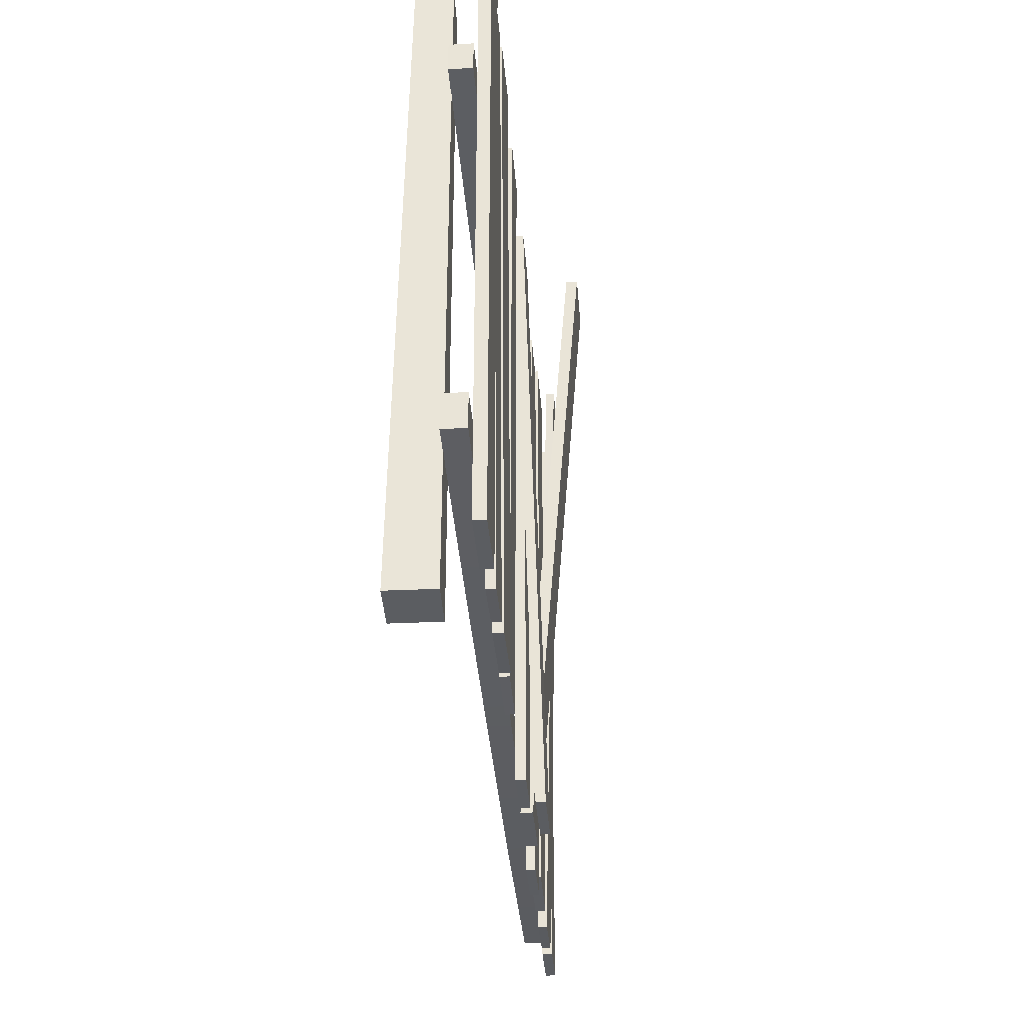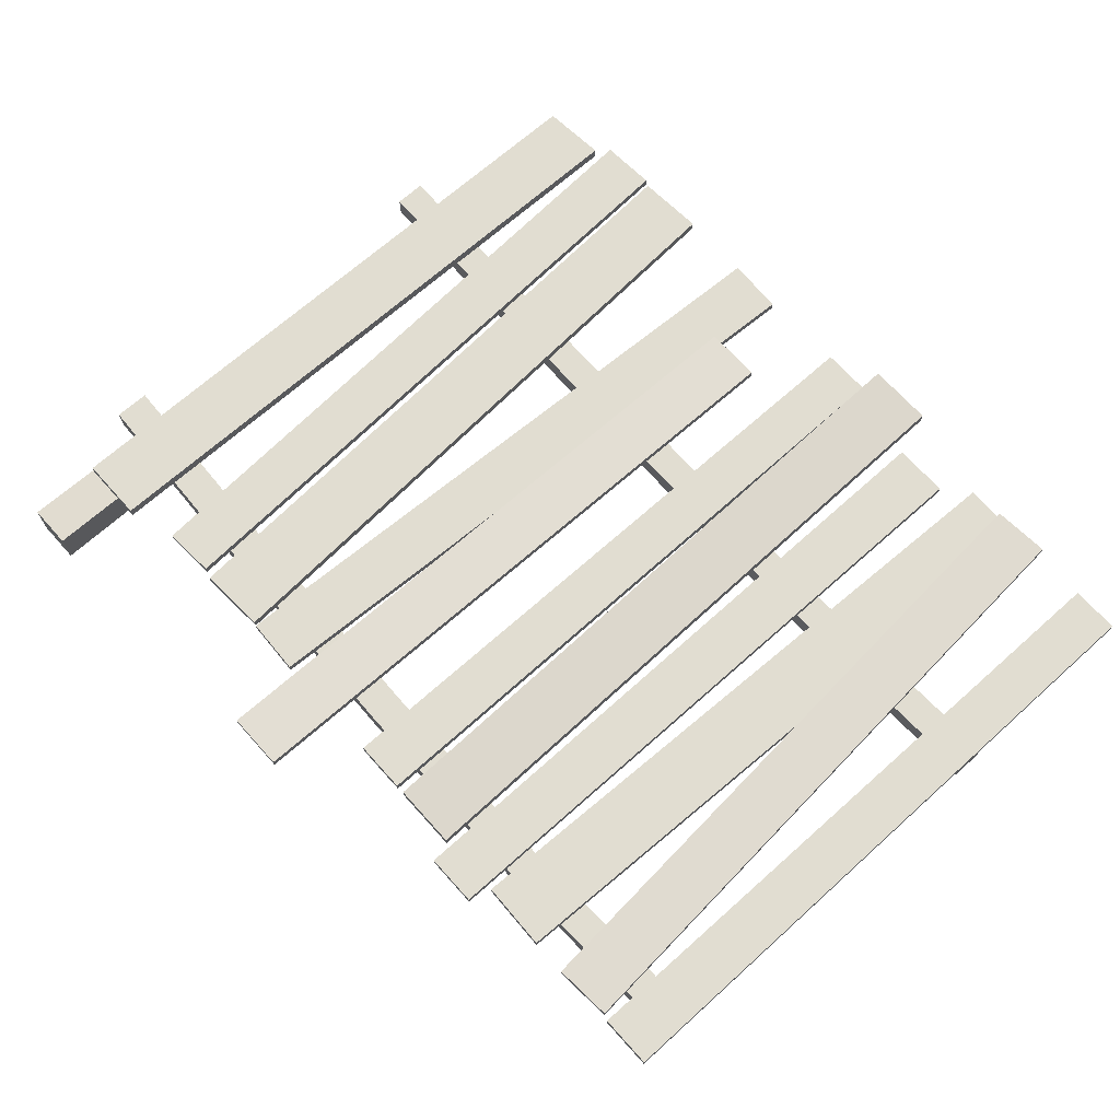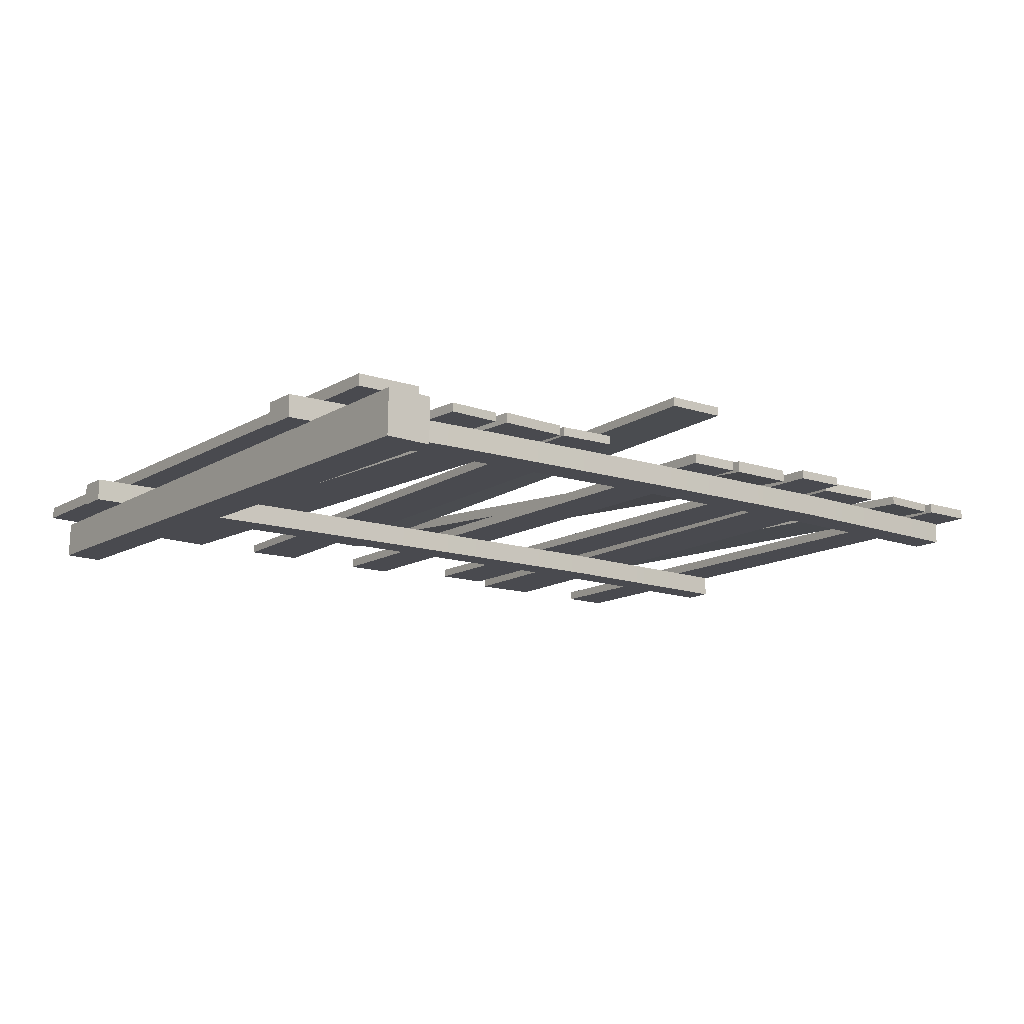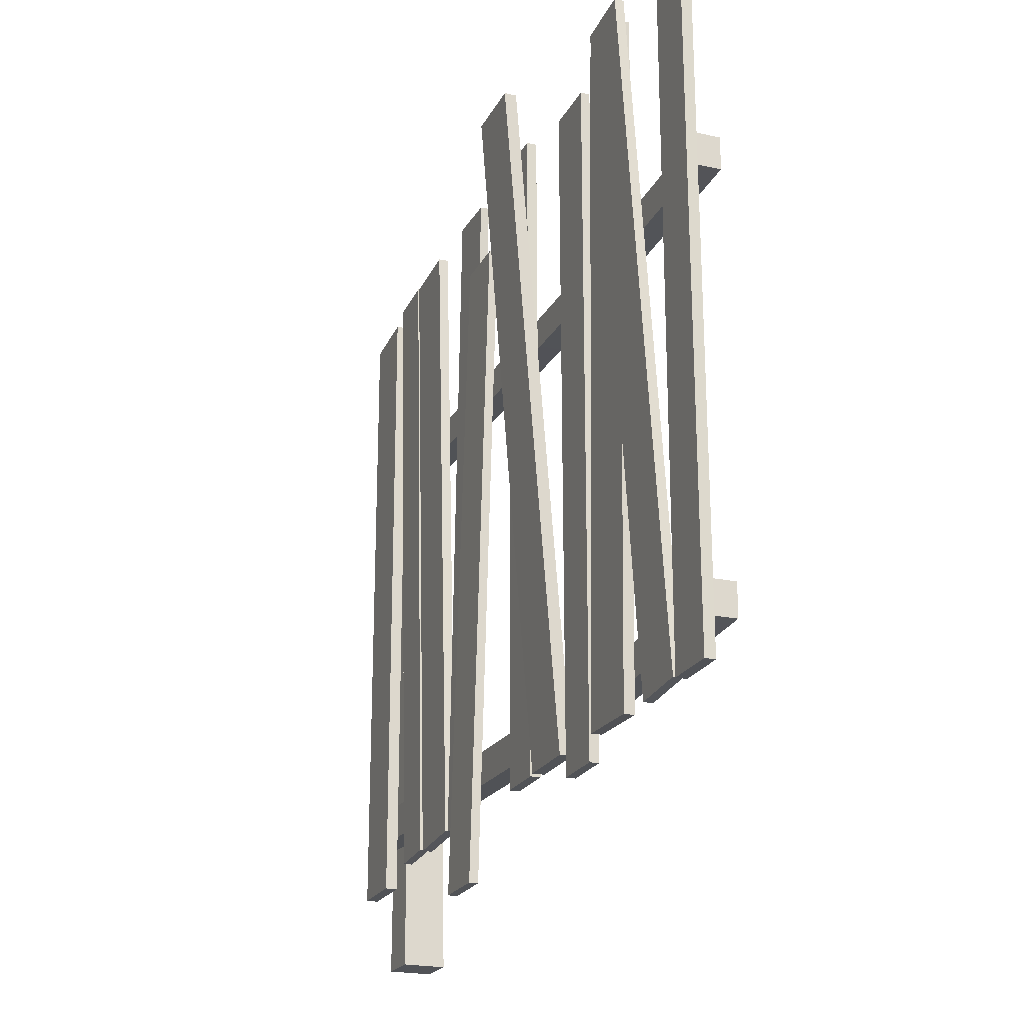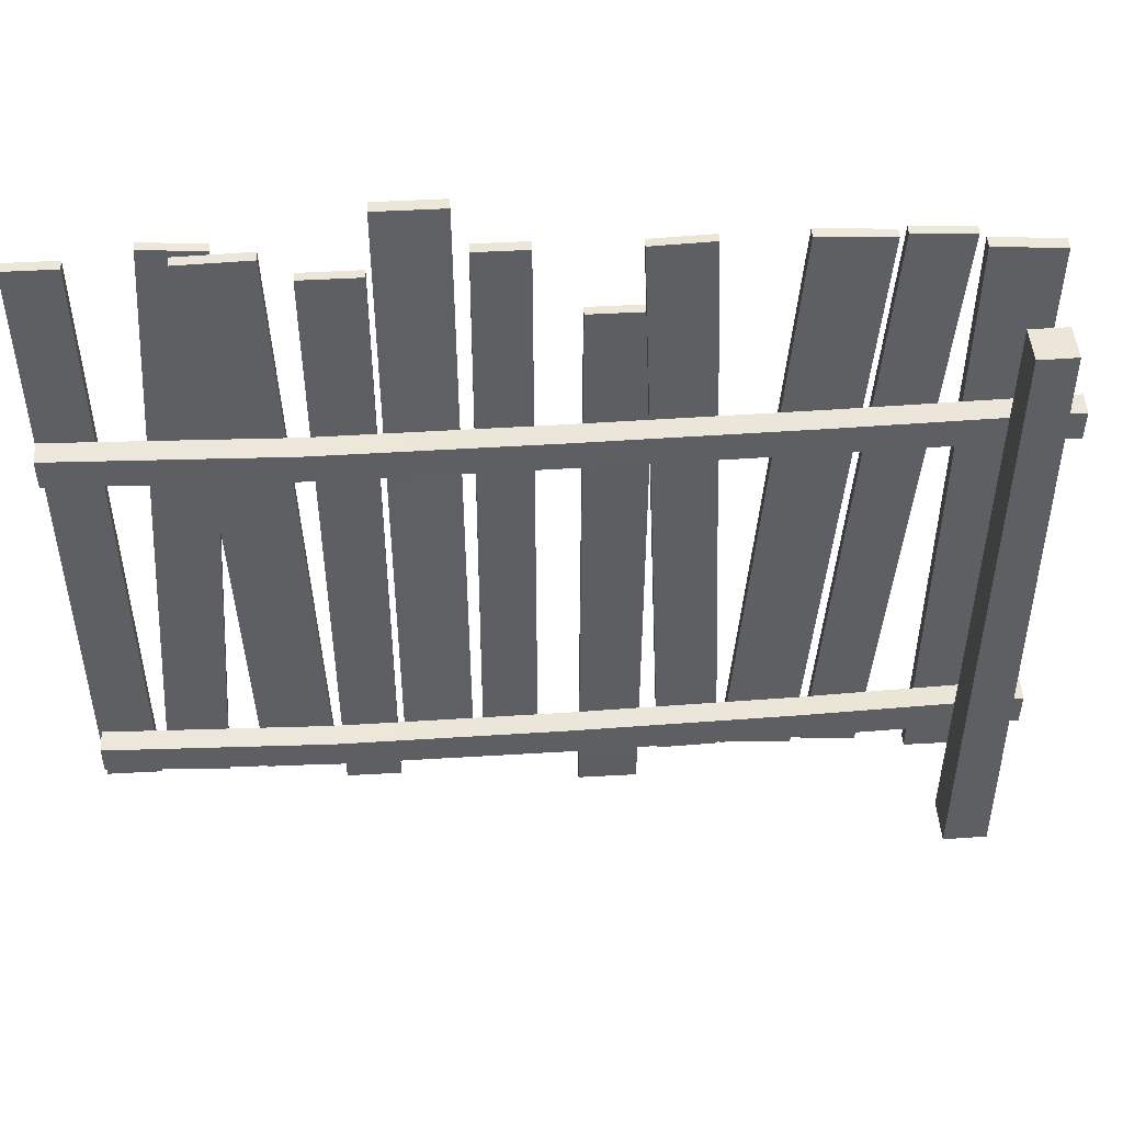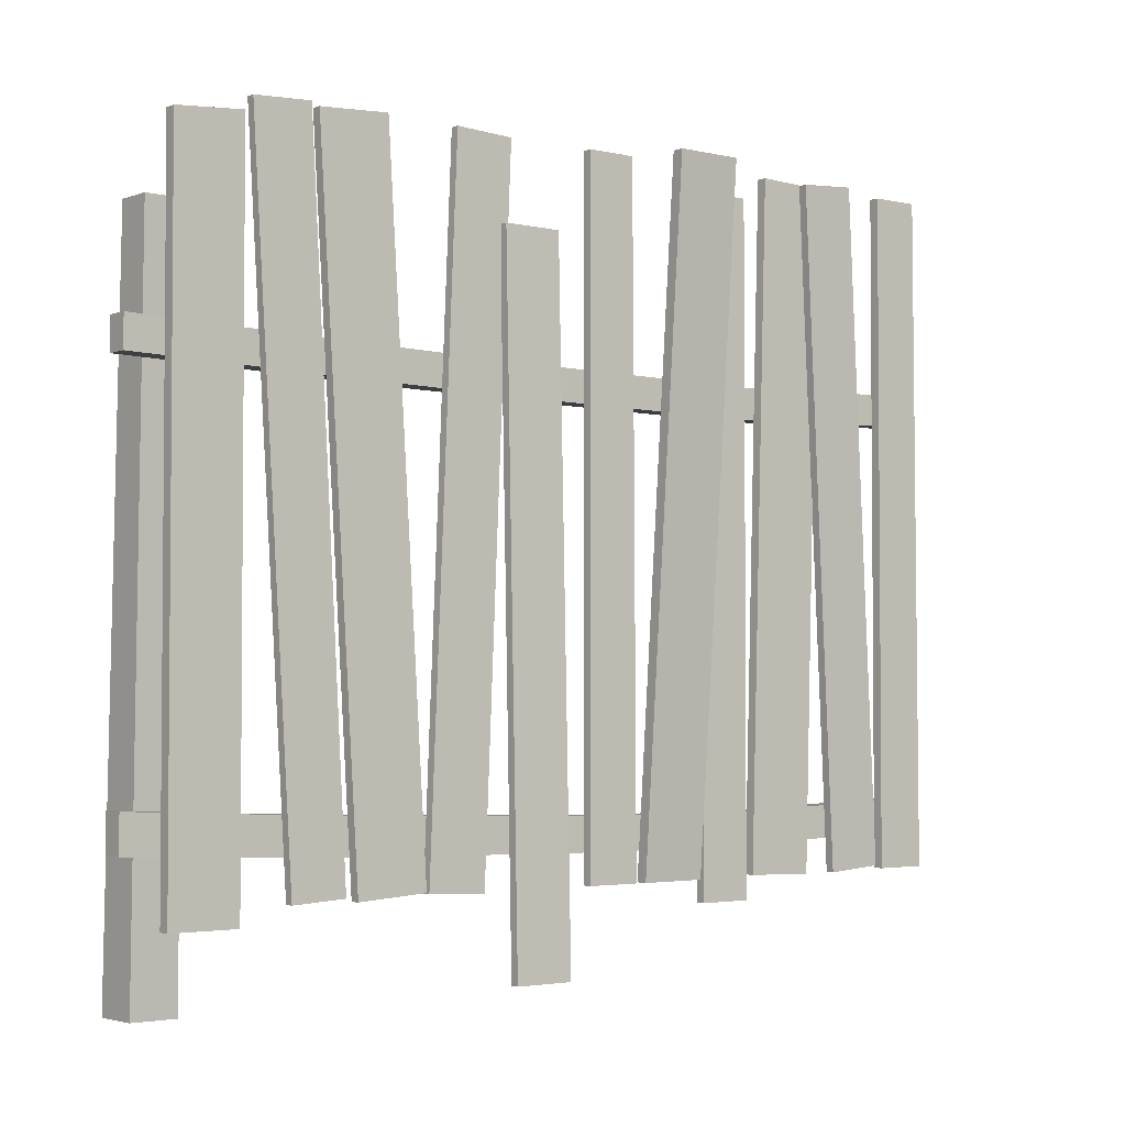
<metadata>
{"format":"obj","ext":"obj","renderer":"f3d","projection":"perspective","resolution":1024,"background":"white","views":[{"elev":-36.2,"azim":-85.5,"up":"+Y"},{"elev":68.7,"azim":48.2,"up":"+Z"},{"elev":-13.5,"azim":-37.2,"up":"+Z"},{"elev":-21.8,"azim":69.1,"up":"+Y"},{"elev":49.3,"azim":176.5,"up":"+Y"},{"elev":-2.9,"azim":-38.5,"up":"+Y"}]}
</metadata>
<code>
o wood_fance_m3_t1
v -89.35 150 -7.091
v -97.69 150 -6.91
v -99.35 2e-06 -6.91
v -89.35 2e-06 -7.091
v -97.87 150 -14.94
v -99.53 2e-06 -16.91
v -89.53 150 -15.12
v -89.53 2e-06 -17.09
v 84.29 170 0.2599
v 84.29 170 -2
v 84.29 20 -2
v 84.29 20 0.2599
v 95.46 170 -2
v 96.29 20 -2
v 95.46 170 0.2599
v 96.29 20 0.2599
v -104.4 38 -2
v -104.4 38 -7
v -104.4 30 -7
v -104.4 30 -2
v 45.56 33.5 -7
v 95.56 35.33 -7
v 95.56 28.33 -7
v 45.56 26.25 -7
v 95.56 35.33 -2
v 95.56 28.33 -2
v -54.44 35.67 -2
v -54.44 27.92 -2
v 45.56 26.25 -2
v -54.44 35.67 -7
v -104.4 127 -2
v -104.4 127 -7
v -104.4 120 -7
v -104.4 120 -2
v 45.56 124.5 -7
v 95.56 126.2 -7
v 95.56 119.2 -7
v 45.56 117.5 -7
v 95.56 126.2 -2
v 95.56 119.2 -2
v -54.44 125.8 -2
v -54.44 118.8 -2
v 45.56 117.5 -2
v -54.44 125.8 -7
v 45.56 124.5 -2
v -4.442 124.9 -7
v -4.442 124.9 -2
v -54.44 118.8 -7
v -4.442 117.9 -7
v -4.442 117.9 -2
v 45.56 33.5 -2
v -4.442 34.17 -7
v -4.442 34.17 -2
v -54.44 27.92 -7
v -4.442 26.67 -7
v -4.442 26.67 -2
v 58.42 169.3 3.919
v 58.42 169.3 1.919
v 69.5 19.72 -2
v 69.5 19.72 8e-06
v 71.63 170.3 1.919
v 82.71 20.69 -2
v 71.63 170.3 3.919
v 82.71 20.69 8e-06
v 49.83 170.2 0.2599
v 49.83 170.2 -2
v 45.4 20.27 -2
v 45.4 20.27 0.2599
v 65.59 169.7 -2
v 61.17 19.8 -2
v 65.59 169.7 0.2599
v 61.17 19.8 0.2599
v 30.92 165 6e-06
v 30.92 165 -2
v 31.79 15 -2
v 31.79 15 6e-06
v 43.79 165 -2
v 43.79 15 -2
v 43.79 165 7e-06
v 43.79 15 7e-06
v 15.26 170 12.53
v 15.26 170 9.882
v 15.26 20 -2
v 15.26 20 0.6498
v 30.23 170 9.882
v 30.23 20 -2
v 30.23 170 12.53
v 30.23 20 0.6498
v -32.3 170.2 3e-06
v -32.3 170.2 -2
v -38.66 20.35 -2
v -38.66 20.35 3e-06
v -19.06 169.7 -2
v -25.42 19.79 -2
v -19.06 169.7 4e-06
v -25.42 19.79 3e-06
v -21.61 152 1.715
v -21.61 152 -0.2848
v -21.61 2 3.703
v -21.61 2 5.703
v -8.362 152 -0.2848
v -8.362 2 3.703
v -8.362 152 1.715
v -8.362 2 5.703
v 1.112 170 0.2599
v 1.112 170 -2
v 1.112 20 -2
v 1.112 20 0.2599
v 12.28 170 -2
v 13.11 20 -2
v 12.28 170 0.2599
v 13.11 20 0.2599
v -96.11 165 0.6498
v -96.11 165 -2
v -96.11 16.25 -2
v -96.11 16.25 0.6498
v -81.13 166.3 -2
v -81.13 16.25 -2
v -81.13 166.3 0.6498
v -81.13 16.25 0.6498
v -79.06 169.5 1e-06
v -79.06 169.5 -2
v -69.69 19.79 -2
v -69.69 19.79 2e-06
v -66.21 170.2 -2
v -57.71 20.47 -2
v -66.21 170.2 2e-06
v -57.71 20.47 2e-06
v -64.66 169.4 0.2599
v -64.66 169.4 -2
v -55.18 19.65 -2
v -55.18 19.65 0.2599
v -48.92 170.3 -2
v -39.44 20.65 -2
v -48.92 170.3 0.2599
v -39.44 20.65 0.2599
f 1 2 3 4
f 2 5 6 3
f 5 7 8 6
f 7 1 4 8
f 4 3 6 8
f 7 5 2 1
f 9 10 11 12
f 10 13 14 11
f 13 15 16 14
f 15 9 12 16
f 12 11 14 16
f 15 13 10 9
f 17 18 19 20
f 21 22 23 24
f 22 25 26 23
f 27 17 20 28
f 29 24 23 26
f 27 30 18 17
f 31 32 33 34
f 35 36 37 38
f 36 39 40 37
f 41 31 34 42
f 43 38 37 40
f 41 44 32 31
f 39 36 35 45
f 45 35 46 47
f 47 46 44 41
f 34 33 48 42
f 42 48 49 50
f 50 49 38 43
f 39 45 43 40
f 45 47 50 43
f 47 41 42 50
f 32 44 48 33
f 44 46 49 48
f 46 35 38 49
f 25 22 21 51
f 51 21 52 53
f 53 52 30 27
f 20 19 54 28
f 28 54 55 56
f 56 55 24 29
f 25 51 29 26
f 51 53 56 29
f 53 27 28 56
f 18 30 54 19
f 30 52 55 54
f 52 21 24 55
f 57 58 59 60
f 58 61 62 59
f 61 63 64 62
f 63 57 60 64
f 60 59 62 64
f 63 61 58 57
f 65 66 67 68
f 66 69 70 67
f 69 71 72 70
f 71 65 68 72
f 68 67 70 72
f 71 69 66 65
f 73 74 75 76
f 74 77 78 75
f 77 79 80 78
f 79 73 76 80
f 76 75 78 80
f 79 77 74 73
f 81 82 83 84
f 82 85 86 83
f 85 87 88 86
f 87 81 84 88
f 84 83 86 88
f 87 85 82 81
f 89 90 91 92
f 90 93 94 91
f 93 95 96 94
f 95 89 92 96
f 92 91 94 96
f 95 93 90 89
f 97 98 99 100
f 98 101 102 99
f 101 103 104 102
f 103 97 100 104
f 100 99 102 104
f 103 101 98 97
f 105 106 107 108
f 106 109 110 107
f 109 111 112 110
f 111 105 108 112
f 108 107 110 112
f 111 109 106 105
f 113 114 115 116
f 114 117 118 115
f 117 119 120 118
f 119 113 116 120
f 116 115 118 120
f 119 117 114 113
f 121 122 123 124
f 122 125 126 123
f 125 127 128 126
f 127 121 124 128
f 124 123 126 128
f 127 125 122 121
f 129 130 131 132
f 130 133 134 131
f 133 135 136 134
f 135 129 132 136
f 132 131 134 136
f 135 133 130 129

</code>
